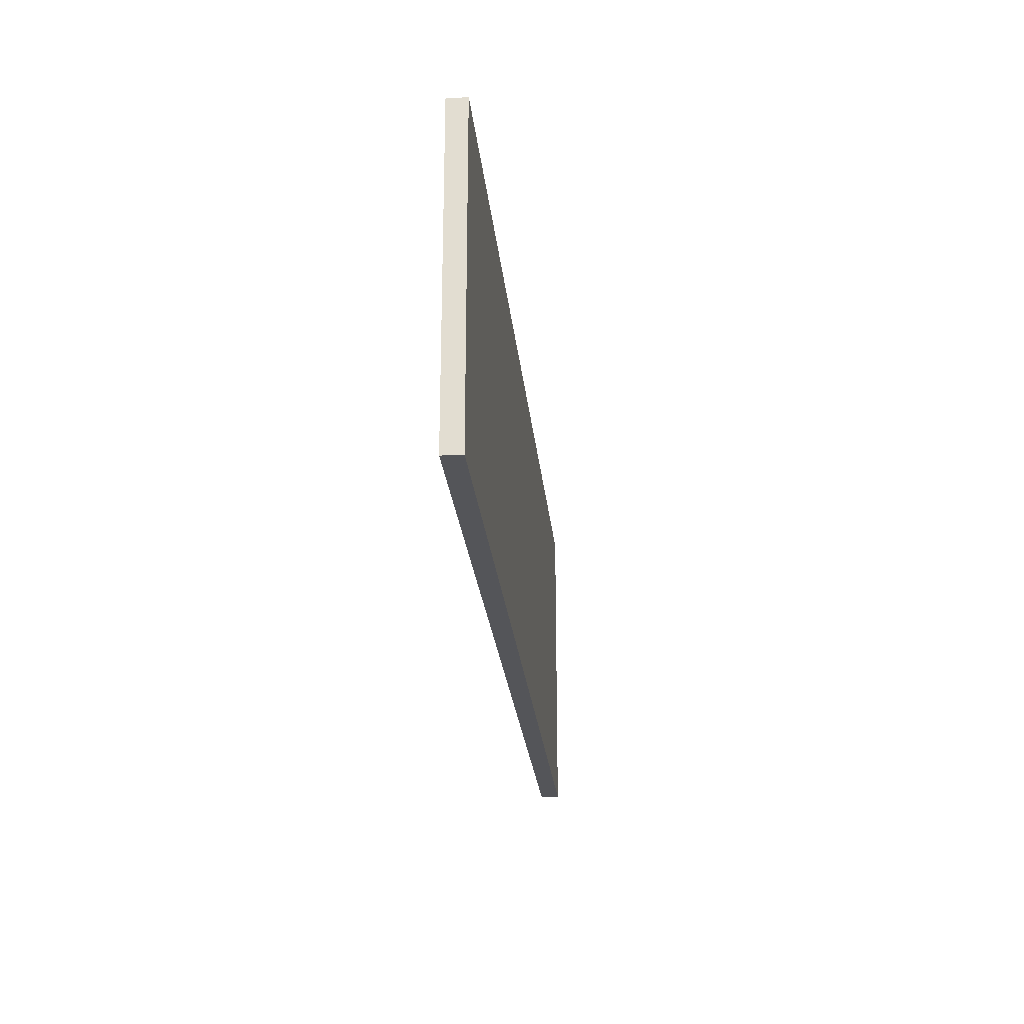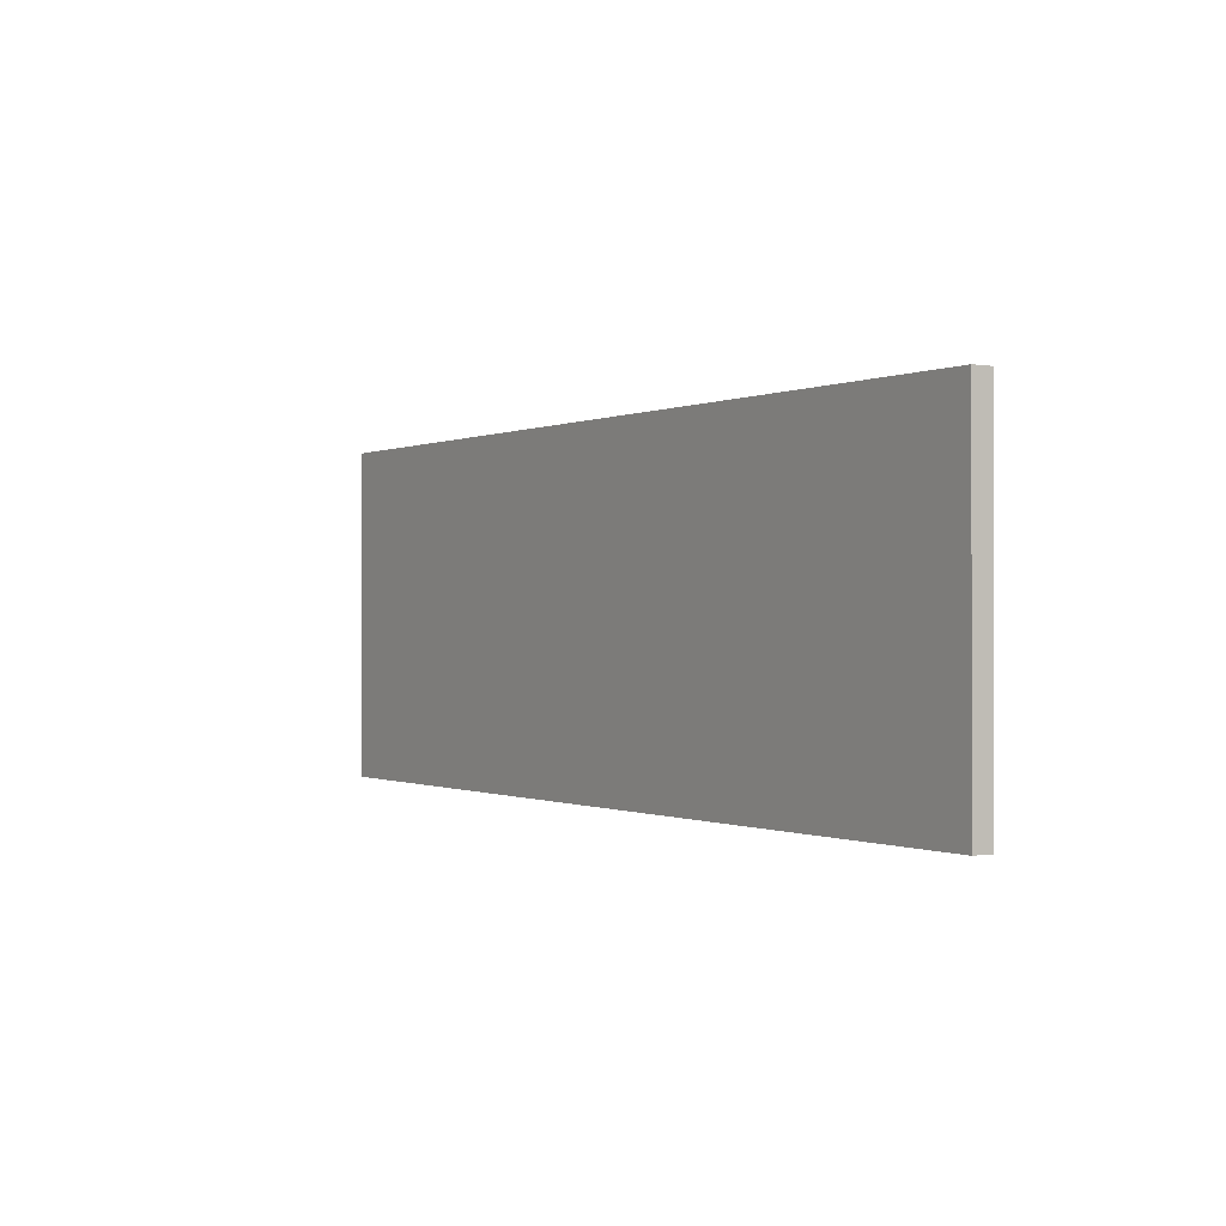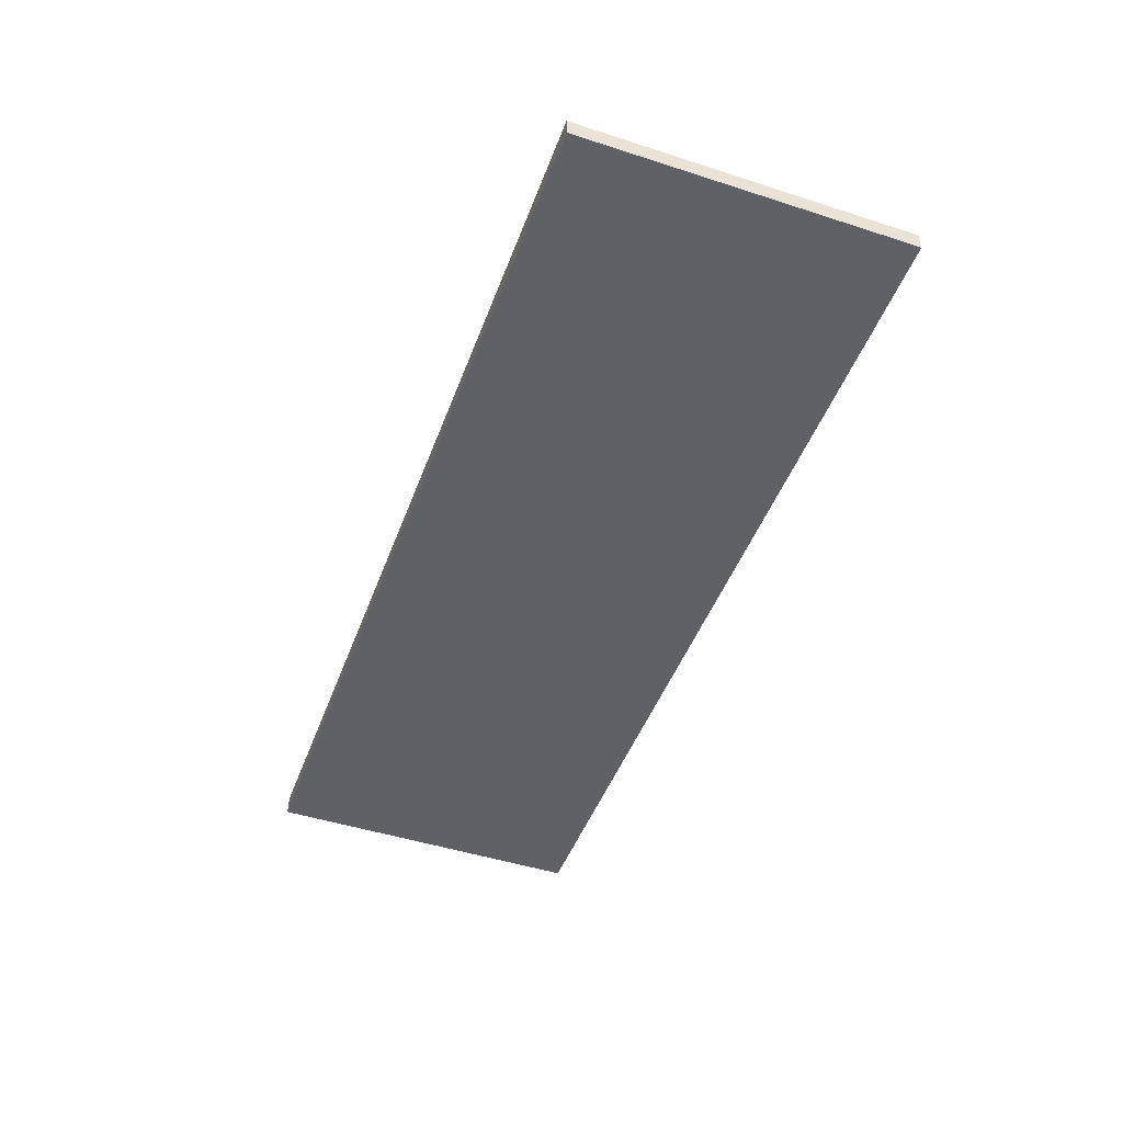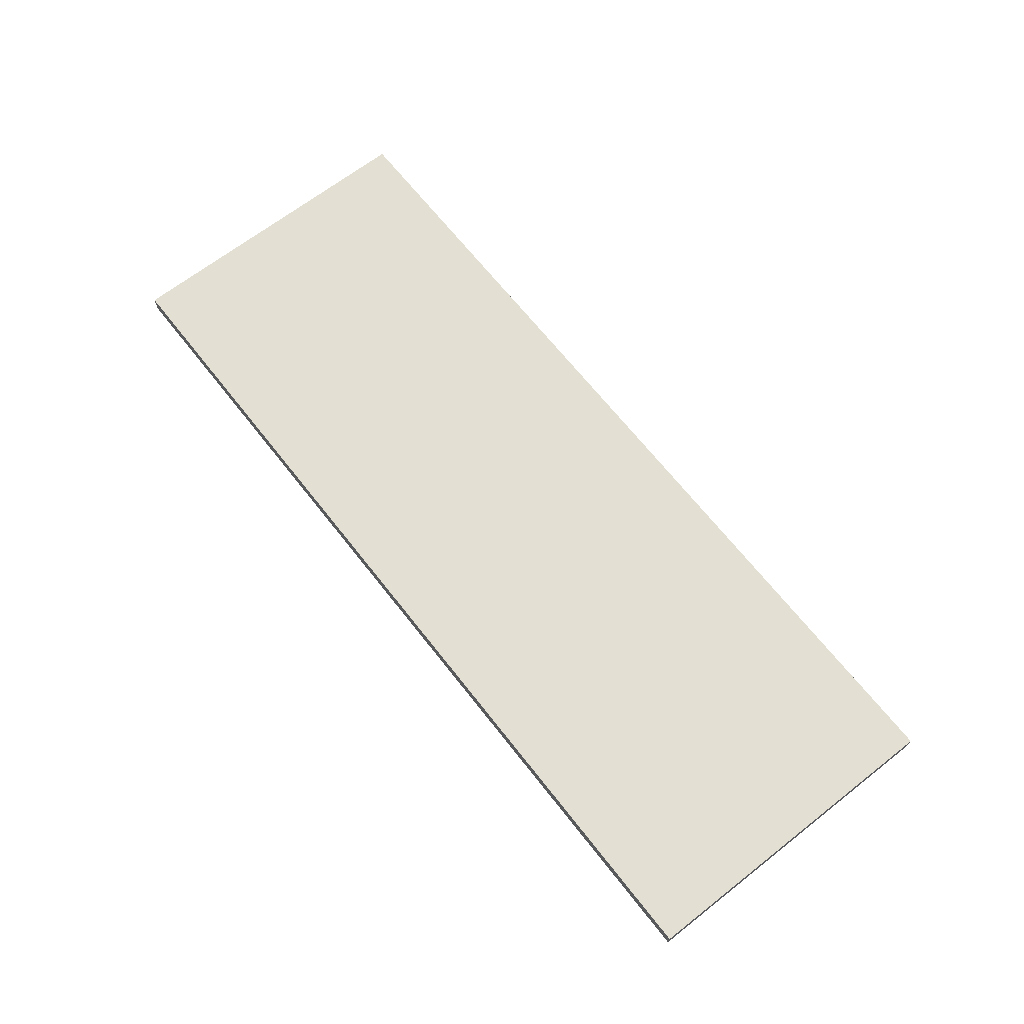
<metadata>
{"format":"obj","ext":"obj","renderer":"f3d","projection":"perspective","resolution":1024,"background":"white","views":[{"elev":-24.6,"azim":-84.4,"up":"+Y"},{"elev":-0.3,"azim":-122.3,"up":"+Y"},{"elev":-47.4,"azim":70.0,"up":"+Z"},{"elev":66.9,"azim":51.9,"up":"+Z"}]}
</metadata>
<code>
o
v -2.4 0 0
v -2.4 0 -0.1
v -2.4 1.7 0
v -2.4 1.7 -0.1
v 2.4 0 0
v 2.4 0 -0.1
v 2.4 1.7 0
v 2.4 1.7 -0.1
v -2.4 0 0
v -2.4 1.7 0
v -2.3 0.8 0
v -2.3 0.9 0
v -2.2 0.7 0
v -2.2 0.8 0
v -2.2 0.9 0
v -2.2 1 0
v -2.1 0.6 0
v -2.1 0.7 0
v -2.1 0.8 0
v -2.1 0.9 0
v -2.1 1 0
v -2.1 1.1 0
v -2 0.5 0
v -2 0.6 0
v -2 0.7 0
v -2 1 0
v -2 1.1 0
v -2 1.2 0
v -1.9 0.5 0
v -1.9 0.6 0
v -1.9 1.1 0
v -1.9 1.2 0
v -1.7 0.3 0
v -1.7 1.4 0
v -1.6 0.4 0
v -1.6 0.8 0
v -1.6 0.9 0
v -1.6 1.3 0
v -1.3 0.8 0
v -1.3 0.9 0
v -1.2 0.3 0
v -1.2 0.4 0
v -1.2 1.3 0
v -1.2 1.4 0
v -1.1 0.3 0
v -1.1 0.6 0
v -1.1 1.2 0
v -1.1 1.4 0
v -1 0.3 0
v -1 0.6 0
v -1 0.8 0
v -1 1.1 0
v -1 1.2 0
v -1 1.4 0
v -0.9 0.6 0
v -0.9 0.8 0
v -0.9 1.1 0
v -0.9 1.2 0
v -0.8 0.6 0
v -0.8 0.8 0
v -0.8 1.1 0
v -0.8 1.2 0
v -0.7 0.3 0
v -0.7 0.6 0
v -0.7 0.8 0
v -0.7 1.1 0
v -0.7 1.2 0
v -0.7 1.4 0
v -0.6 0.3 0
v -0.6 0.6 0
v -0.6 1.2 0
v -0.6 1.4 0
v -0.5 0.3 0
v -0.5 1.4 0
v -0.4 0.3 0
v -0.4 1.4 0
v -0.3 1.3 0
v -0.3 1.4 0
v -0.1 0.3 0
v -0.1 1.3 0
v 0 0.3 0
v 0 1.3 0
v 0.2 1.3 0
v 0.2 1.4 0
v 0.4 0.5 0
v 0.4 0.6 0
v 0.4 1.1 0
v 0.4 1.2 0
v 0.5 0.5 0
v 0.5 0.6 0
v 0.5 0.7 0
v 0.5 1 0
v 0.5 1.1 0
v 0.5 1.2 0
v 0.6 0.6 0
v 0.6 0.7 0
v 0.6 0.8 0
v 0.6 0.9 0
v 0.6 1 0
v 0.6 1.1 0
v 0.7 0.7 0
v 0.7 0.8 0
v 0.7 0.9 0
v 0.7 1 0
v 0.8 0.2 0
v 0.8 0.3 0
v 0.8 0.8 0
v 0.8 0.9 0
v 0.9 0.3 0
v 0.9 0.4 0
v 1 0.4 0
v 1 1.6 0
v 1.1 0.4 0
v 1.1 0.5 0
v 1.1 0.9 0
v 1.1 1 0
v 1.2 0.9 0
v 1.2 1 0
v 1.2 1.1 0
v 1.3 0.4 0
v 1.3 0.5 0
v 1.3 0.6 0
v 1.4 1.2 0
v 1.4 1.5 0
v 1.5 0.5 0
v 1.5 0.6 0
v 1.5 1 0
v 1.5 1.1 0
v 1.5 1.2 0
v 1.6 0.7 0
v 1.6 1 0
v 1.6 1.1 0
v 1.6 1.2 0
v 1.7 0.5 0
v 1.7 0.6 0
v 1.7 0.7 0
v 1.7 1.2 0
v 1.7 1.5 0
v 1.8 0.3 0
v 1.8 0.5 0
v 1.8 0.6 0
v 1.8 0.9 0
v 1.8 1 0
v 1.8 1.1 0
v 1.9 0.3 0
v 1.9 0.5 0
v 2.1 0.9 0
v 2.1 1 0
v 2.2 0.2 0
v 2.2 1.6 0
v 2.4 0 0
v 2.4 1.7 0
v -2.4 0 -0.1
v -2.4 1.7 -0.1
v -2.3 0.8 -0.1
v -2.3 0.9 -0.1
v -2.2 0.7 -0.1
v -2.2 0.8 -0.1
v -2.2 0.9 -0.1
v -2.2 1 -0.1
v -2.1 0.6 -0.1
v -2.1 0.7 -0.1
v -2.1 0.8 -0.1
v -2.1 0.9 -0.1
v -2.1 1 -0.1
v -2.1 1.1 -0.1
v -2 0.5 -0.1
v -2 0.6 -0.1
v -2 0.7 -0.1
v -2 1 -0.1
v -2 1.1 -0.1
v -2 1.2 -0.1
v -1.9 0.5 -0.1
v -1.9 0.6 -0.1
v -1.9 1.1 -0.1
v -1.9 1.2 -0.1
v -1.7 0.3 -0.1
v -1.7 1.4 -0.1
v -1.6 0.4 -0.1
v -1.6 0.8 -0.1
v -1.6 0.9 -0.1
v -1.6 1.3 -0.1
v -1.3 0.8 -0.1
v -1.3 0.9 -0.1
v -1.2 0.3 -0.1
v -1.2 0.4 -0.1
v -1.2 1.3 -0.1
v -1.2 1.4 -0.1
v -1.1 0.3 -0.1
v -1.1 0.6 -0.1
v -1.1 1.2 -0.1
v -1.1 1.4 -0.1
v -1 0.3 -0.1
v -1 0.6 -0.1
v -1 0.8 -0.1
v -1 1.1 -0.1
v -1 1.2 -0.1
v -1 1.4 -0.1
v -0.9 0.6 -0.1
v -0.9 0.8 -0.1
v -0.9 1.1 -0.1
v -0.9 1.2 -0.1
v -0.8 0.6 -0.1
v -0.8 0.8 -0.1
v -0.8 1.1 -0.1
v -0.8 1.2 -0.1
v -0.7 0.3 -0.1
v -0.7 0.6 -0.1
v -0.7 0.8 -0.1
v -0.7 1.1 -0.1
v -0.7 1.2 -0.1
v -0.7 1.4 -0.1
v -0.6 0.3 -0.1
v -0.6 0.6 -0.1
v -0.6 1.2 -0.1
v -0.6 1.4 -0.1
v -0.5 0.3 -0.1
v -0.5 1.4 -0.1
v -0.4 0.3 -0.1
v -0.4 1.4 -0.1
v -0.3 1.3 -0.1
v -0.3 1.4 -0.1
v -0.1 0.3 -0.1
v -0.1 1.3 -0.1
v 0 0.3 -0.1
v 0 1.3 -0.1
v 0.2 1.3 -0.1
v 0.2 1.4 -0.1
v 0.4 0.5 -0.1
v 0.4 0.6 -0.1
v 0.4 1.1 -0.1
v 0.4 1.2 -0.1
v 0.5 0.5 -0.1
v 0.5 0.6 -0.1
v 0.5 0.7 -0.1
v 0.5 1 -0.1
v 0.5 1.1 -0.1
v 0.5 1.2 -0.1
v 0.6 0.6 -0.1
v 0.6 0.7 -0.1
v 0.6 0.8 -0.1
v 0.6 0.9 -0.1
v 0.6 1 -0.1
v 0.6 1.1 -0.1
v 0.7 0.7 -0.1
v 0.7 0.8 -0.1
v 0.7 0.9 -0.1
v 0.7 1 -0.1
v 0.8 0.2 -0.1
v 0.8 0.3 -0.1
v 0.8 0.8 -0.1
v 0.8 0.9 -0.1
v 0.9 0.3 -0.1
v 0.9 0.4 -0.1
v 1 0.4 -0.1
v 1 1.6 -0.1
v 1.1 0.4 -0.1
v 1.1 0.5 -0.1
v 1.1 0.9 -0.1
v 1.1 1 -0.1
v 1.2 0.9 -0.1
v 1.2 1 -0.1
v 1.2 1.1 -0.1
v 1.3 0.4 -0.1
v 1.3 0.5 -0.1
v 1.3 0.6 -0.1
v 1.4 1.2 -0.1
v 1.4 1.5 -0.1
v 1.5 0.5 -0.1
v 1.5 0.6 -0.1
v 1.5 1 -0.1
v 1.5 1.1 -0.1
v 1.5 1.2 -0.1
v 1.6 0.7 -0.1
v 1.6 1 -0.1
v 1.6 1.1 -0.1
v 1.6 1.2 -0.1
v 1.7 0.5 -0.1
v 1.7 0.6 -0.1
v 1.7 0.7 -0.1
v 1.7 1.2 -0.1
v 1.7 1.5 -0.1
v 1.8 0.3 -0.1
v 1.8 0.5 -0.1
v 1.8 0.6 -0.1
v 1.8 0.9 -0.1
v 1.8 1 -0.1
v 1.8 1.1 -0.1
v 1.9 0.3 -0.1
v 1.9 0.5 -0.1
v 2.1 0.9 -0.1
v 2.1 1 -0.1
v 2.2 0.2 -0.1
v 2.2 1.6 -0.1
v 2.4 0 -0.1
v 2.4 1.7 -0.1
v -2.4 0 0
v 2.4 0 0
v -2.4 0 -0.1
v 2.4 0 -0.1
v -2.4 1.7 0
v 2.4 1.7 0
v -2.4 1.7 -0.1
v 2.4 1.7 -0.1
f 3 2 1
f 4 2 3
f 5 6 7
f 7 6 8
f 11 10 9
f 12 10 11
f 13 11 9
f 14 12 11
f 14 11 13
f 15 10 12
f 15 12 14
f 16 10 15
f 17 13 9
f 18 14 13
f 18 13 17
f 19 15 14
f 19 14 18
f 20 16 15
f 20 15 19
f 21 10 16
f 21 16 20
f 22 10 21
f 23 17 9
f 24 18 17
f 24 17 23
f 25 20 19
f 25 18 24
f 25 19 18
f 25 21 20
f 26 22 21
f 26 21 25
f 27 10 22
f 27 22 26
f 28 10 27
f 29 24 23
f 29 23 9
f 30 26 25
f 30 24 29
f 30 25 24
f 30 27 26
f 31 28 27
f 31 27 30
f 32 10 28
f 32 28 31
f 33 29 9
f 33 31 30
f 33 32 31
f 33 30 29
f 34 10 32
f 34 32 33
f 35 34 33
f 36 34 35
f 37 34 36
f 38 34 37
f 39 36 35
f 39 37 36
f 40 38 37
f 40 37 39
f 41 33 9
f 41 35 33
f 42 40 39
f 42 35 41
f 42 39 35
f 43 38 40
f 43 40 42
f 43 34 38
f 44 10 34
f 44 34 43
f 45 42 41
f 45 43 42
f 45 44 43
f 45 41 9
f 46 44 45
f 47 44 46
f 48 10 44
f 48 44 47
f 49 45 9
f 49 46 45
f 50 47 46
f 50 46 49
f 51 47 50
f 52 47 51
f 53 48 47
f 53 47 52
f 54 10 48
f 54 48 53
f 55 50 49
f 55 51 50
f 56 52 51
f 56 51 55
f 57 53 52
f 57 52 56
f 58 54 53
f 58 53 57
f 59 56 55
f 59 55 49
f 60 57 56
f 60 56 59
f 61 58 57
f 61 57 60
f 62 54 58
f 62 58 61
f 63 49 9
f 63 59 49
f 64 60 59
f 64 59 63
f 65 61 60
f 65 60 64
f 66 62 61
f 66 61 65
f 67 54 62
f 67 62 66
f 68 10 54
f 68 54 67
f 69 64 63
f 69 63 9
f 70 66 65
f 70 64 69
f 70 67 66
f 70 65 64
f 71 68 67
f 71 67 70
f 72 10 68
f 72 68 71
f 73 69 9
f 73 71 70
f 73 72 71
f 73 70 69
f 74 10 72
f 74 72 73
f 75 73 9
f 75 74 73
f 76 10 74
f 76 74 75
f 77 76 75
f 78 10 76
f 78 76 77
f 79 75 9
f 79 77 75
f 80 78 77
f 80 77 79
f 81 79 9
f 81 80 79
f 82 78 80
f 82 80 81
f 83 82 81
f 83 78 82
f 84 10 78
f 84 78 83
f 85 83 81
f 85 84 83
f 86 84 85
f 87 84 86
f 88 84 87
f 89 85 81
f 89 86 85
f 90 87 86
f 90 86 89
f 91 87 90
f 92 87 91
f 93 88 87
f 93 87 92
f 94 84 88
f 94 88 93
f 95 90 89
f 95 91 90
f 96 92 91
f 96 91 95
f 97 92 96
f 98 92 97
f 99 93 92
f 99 92 98
f 100 94 93
f 100 93 99
f 101 96 95
f 101 97 96
f 102 98 97
f 102 97 101
f 103 99 98
f 103 98 102
f 104 100 99
f 104 99 103
f 105 81 9
f 105 101 95
f 105 95 89
f 105 89 81
f 105 102 101
f 106 102 105
f 107 103 102
f 107 102 106
f 108 104 103
f 108 103 107
f 109 107 106
f 109 106 105
f 109 108 107
f 110 108 109
f 111 110 109
f 111 108 110
f 112 10 84
f 112 108 111
f 112 100 104
f 112 104 108
f 112 84 94
f 112 94 100
f 113 111 109
f 113 112 111
f 114 112 113
f 115 112 114
f 116 112 115
f 117 115 114
f 117 116 115
f 118 112 116
f 118 116 117
f 119 112 118
f 120 113 109
f 120 114 113
f 121 117 114
f 121 114 120
f 121 118 117
f 122 118 121
f 123 112 119
f 124 112 123
f 125 121 120
f 125 122 121
f 126 118 122
f 126 122 125
f 127 119 118
f 127 118 126
f 128 123 119
f 128 119 127
f 129 124 123
f 129 123 128
f 130 128 127
f 130 127 126
f 130 129 128
f 131 129 130
f 132 129 131
f 133 124 129
f 133 129 132
f 134 125 120
f 134 126 125
f 135 130 126
f 135 126 134
f 136 131 130
f 136 130 135
f 137 124 133
f 137 133 132
f 138 112 124
f 138 124 137
f 139 109 105
f 139 120 109
f 139 134 120
f 140 135 134
f 140 134 139
f 141 136 135
f 141 135 140
f 142 131 136
f 142 136 141
f 143 132 131
f 143 131 142
f 144 138 137
f 144 132 143
f 144 137 132
f 145 140 139
f 145 139 105
f 146 141 140
f 146 140 145
f 146 142 141
f 147 143 142
f 147 142 146
f 147 146 145
f 148 144 143
f 148 143 147
f 149 105 9
f 149 145 105
f 149 148 147
f 149 147 145
f 150 10 112
f 150 148 149
f 150 112 138
f 150 138 144
f 150 144 148
f 151 149 9
f 151 150 149
f 152 10 150
f 152 150 151
f 153 154 155
f 155 154 156
f 153 155 157
f 155 156 158
f 157 155 158
f 156 154 159
f 158 156 159
f 159 154 160
f 153 157 161
f 157 158 162
f 161 157 162
f 158 159 163
f 162 158 163
f 159 160 164
f 163 159 164
f 160 154 165
f 164 160 165
f 165 154 166
f 153 161 167
f 161 162 168
f 167 161 168
f 163 164 169
f 168 162 169
f 162 163 169
f 164 165 169
f 165 166 170
f 169 165 170
f 166 154 171
f 170 166 171
f 171 154 172
f 167 168 173
f 153 167 173
f 169 170 174
f 173 168 174
f 168 169 174
f 170 171 174
f 171 172 175
f 174 171 175
f 172 154 176
f 175 172 176
f 153 173 177
f 174 175 177
f 175 176 177
f 173 174 177
f 176 154 178
f 177 176 178
f 177 178 179
f 179 178 180
f 180 178 181
f 181 178 182
f 179 180 183
f 180 181 183
f 181 182 184
f 183 181 184
f 153 177 185
f 177 179 185
f 183 184 186
f 185 179 186
f 179 183 186
f 184 182 187
f 186 184 187
f 182 178 187
f 178 154 188
f 187 178 188
f 185 186 189
f 186 187 189
f 187 188 189
f 153 185 189
f 189 188 190
f 190 188 191
f 188 154 192
f 191 188 192
f 153 189 193
f 189 190 193
f 190 191 194
f 193 190 194
f 194 191 195
f 195 191 196
f 191 192 197
f 196 191 197
f 192 154 198
f 197 192 198
f 193 194 199
f 194 195 199
f 195 196 200
f 199 195 200
f 196 197 201
f 200 196 201
f 197 198 202
f 201 197 202
f 199 200 203
f 193 199 203
f 200 201 204
f 203 200 204
f 201 202 205
f 204 201 205
f 202 198 206
f 205 202 206
f 153 193 207
f 193 203 207
f 203 204 208
f 207 203 208
f 204 205 209
f 208 204 209
f 205 206 210
f 209 205 210
f 206 198 211
f 210 206 211
f 198 154 212
f 211 198 212
f 207 208 213
f 153 207 213
f 209 210 214
f 213 208 214
f 210 211 214
f 208 209 214
f 211 212 215
f 214 211 215
f 212 154 216
f 215 212 216
f 153 213 217
f 214 215 217
f 215 216 217
f 213 214 217
f 216 154 218
f 217 216 218
f 153 217 219
f 217 218 219
f 218 154 220
f 219 218 220
f 219 220 221
f 220 154 222
f 221 220 222
f 153 219 223
f 219 221 223
f 221 222 224
f 223 221 224
f 153 223 225
f 223 224 225
f 224 222 226
f 225 224 226
f 225 226 227
f 226 222 227
f 222 154 228
f 227 222 228
f 225 227 229
f 227 228 229
f 229 228 230
f 230 228 231
f 231 228 232
f 225 229 233
f 229 230 233
f 230 231 234
f 233 230 234
f 234 231 235
f 235 231 236
f 231 232 237
f 236 231 237
f 232 228 238
f 237 232 238
f 233 234 239
f 234 235 239
f 235 236 240
f 239 235 240
f 240 236 241
f 241 236 242
f 236 237 243
f 242 236 243
f 237 238 244
f 243 237 244
f 239 240 245
f 240 241 245
f 241 242 246
f 245 241 246
f 242 243 247
f 246 242 247
f 243 244 248
f 247 243 248
f 153 225 249
f 239 245 249
f 233 239 249
f 225 233 249
f 245 246 249
f 249 246 250
f 246 247 251
f 250 246 251
f 247 248 252
f 251 247 252
f 250 251 253
f 249 250 253
f 251 252 253
f 253 252 254
f 253 254 255
f 254 252 255
f 228 154 256
f 255 252 256
f 248 244 256
f 252 248 256
f 238 228 256
f 244 238 256
f 253 255 257
f 255 256 257
f 257 256 258
f 258 256 259
f 259 256 260
f 258 259 261
f 259 260 261
f 260 256 262
f 261 260 262
f 262 256 263
f 253 257 264
f 257 258 264
f 258 261 265
f 264 258 265
f 261 262 265
f 265 262 266
f 263 256 267
f 267 256 268
f 264 265 269
f 265 266 269
f 266 262 270
f 269 266 270
f 262 263 271
f 270 262 271
f 263 267 272
f 271 263 272
f 267 268 273
f 272 267 273
f 271 272 274
f 270 271 274
f 272 273 274
f 274 273 275
f 275 273 276
f 273 268 277
f 276 273 277
f 264 269 278
f 269 270 278
f 270 274 279
f 278 270 279
f 274 275 280
f 279 274 280
f 277 268 281
f 276 277 281
f 268 256 282
f 281 268 282
f 249 253 283
f 253 264 283
f 264 278 283
f 278 279 284
f 283 278 284
f 279 280 285
f 284 279 285
f 280 275 286
f 285 280 286
f 275 276 287
f 286 275 287
f 281 282 288
f 287 276 288
f 276 281 288
f 283 284 289
f 249 283 289
f 284 285 290
f 289 284 290
f 285 286 290
f 286 287 291
f 290 286 291
f 289 290 291
f 287 288 292
f 291 287 292
f 153 249 293
f 249 289 293
f 291 292 293
f 289 291 293
f 256 154 294
f 293 292 294
f 282 256 294
f 288 282 294
f 292 288 294
f 153 293 295
f 293 294 295
f 294 154 296
f 295 294 296
f 299 298 297
f 300 298 299
f 301 302 303
f 303 302 304

</code>
